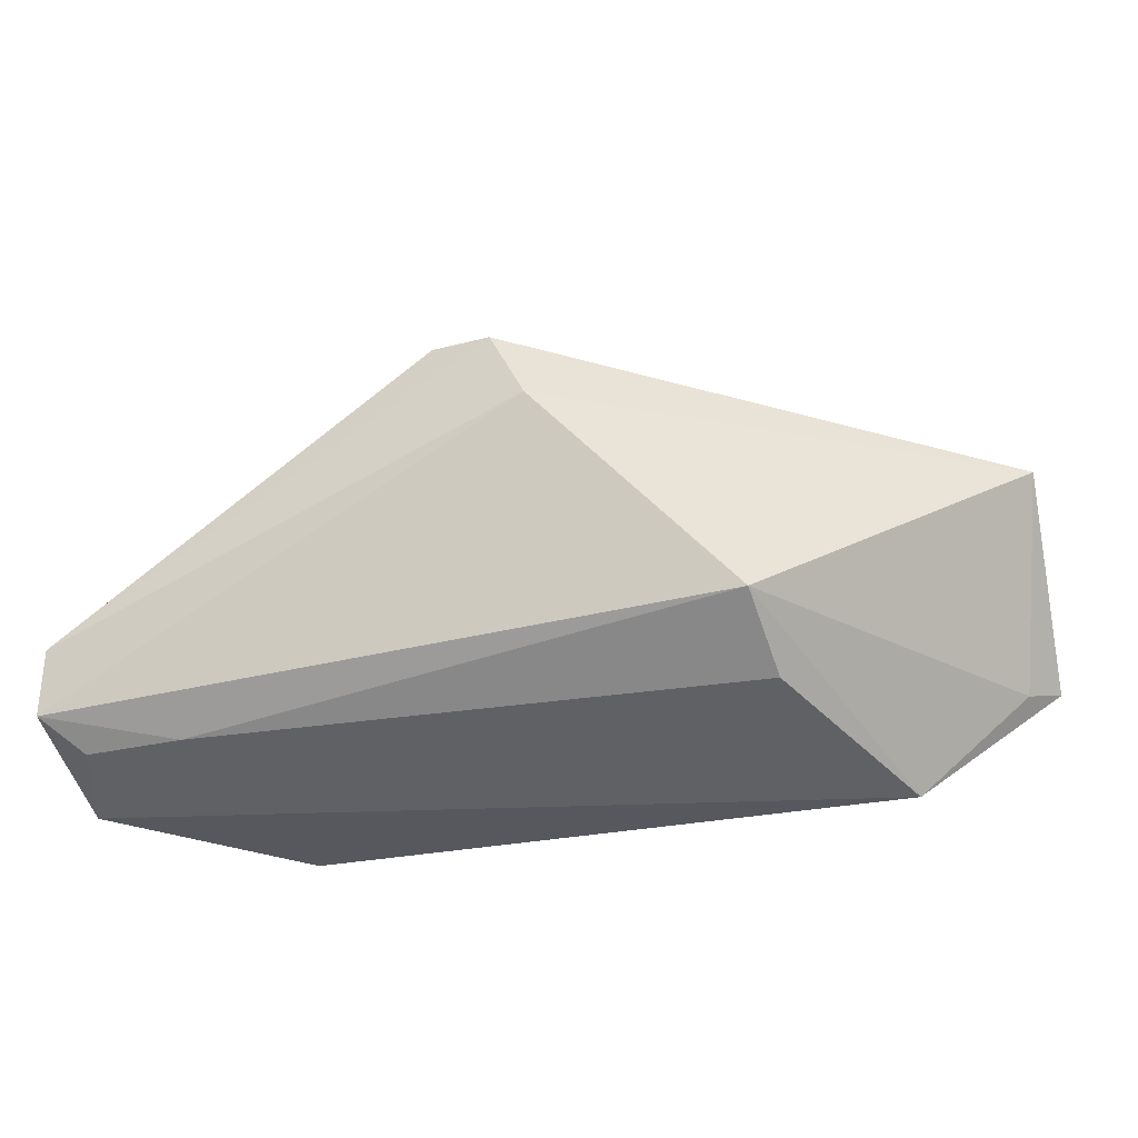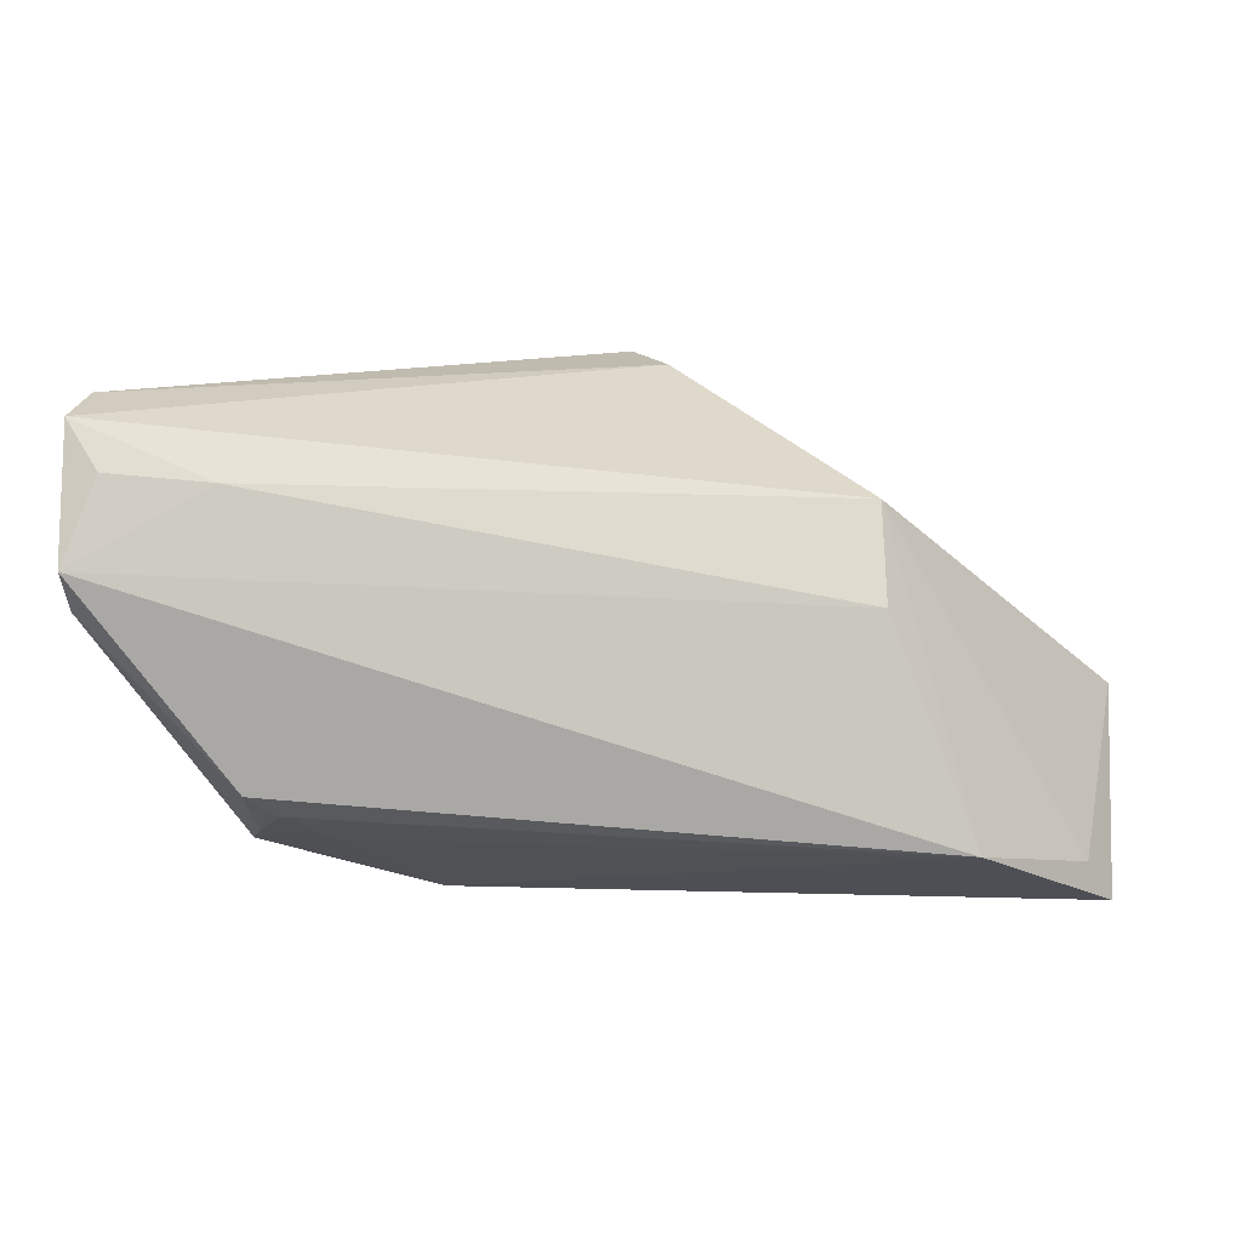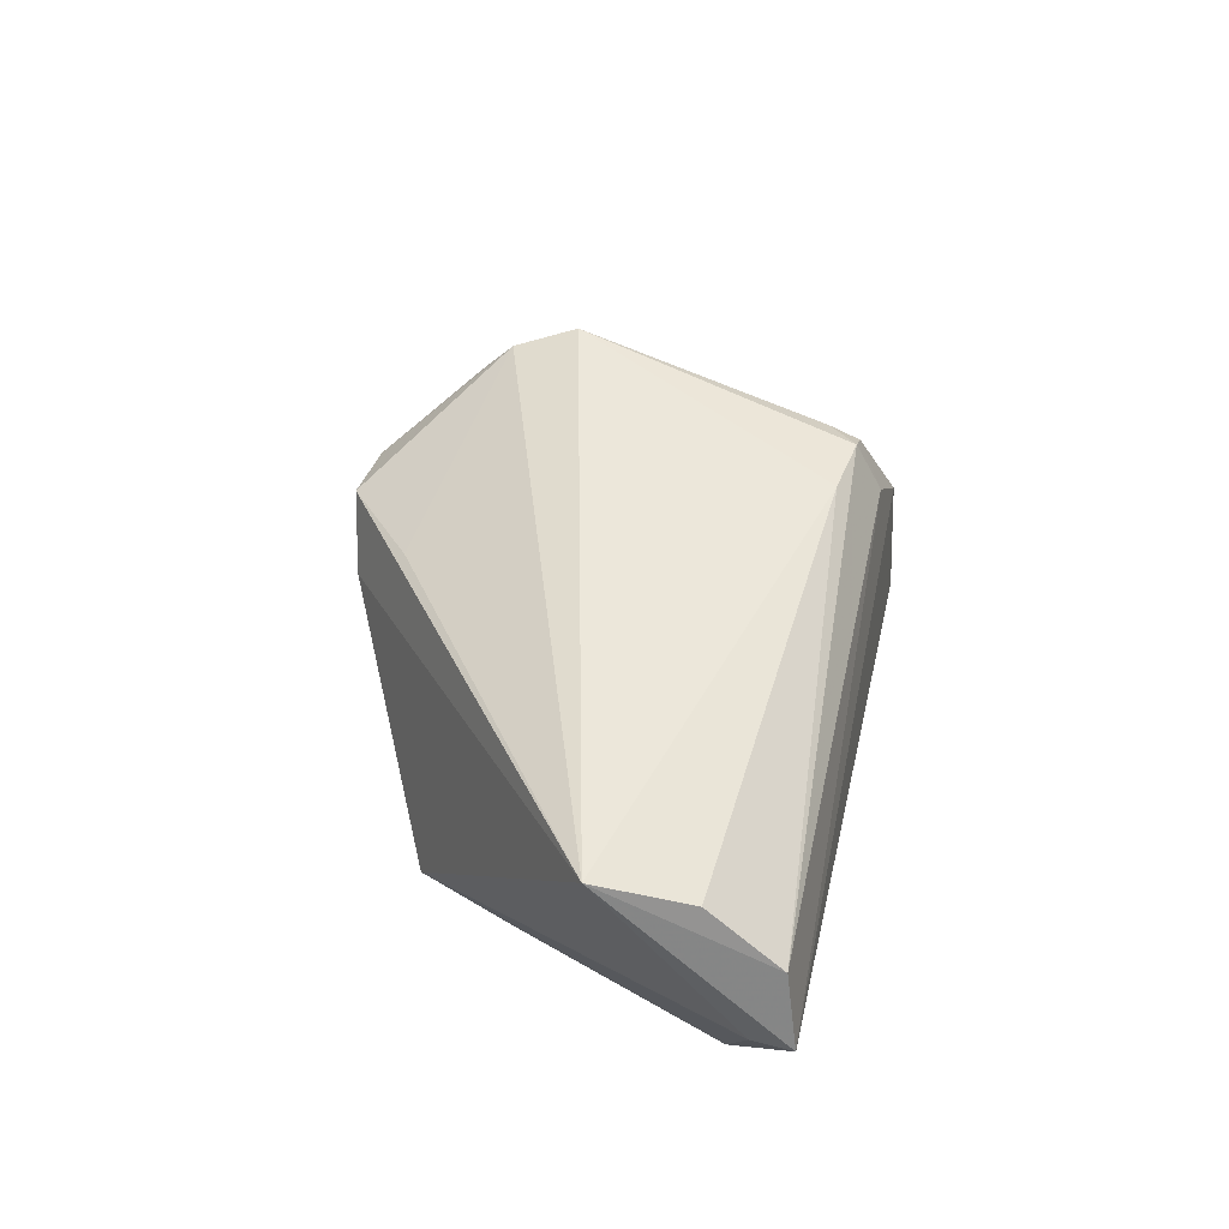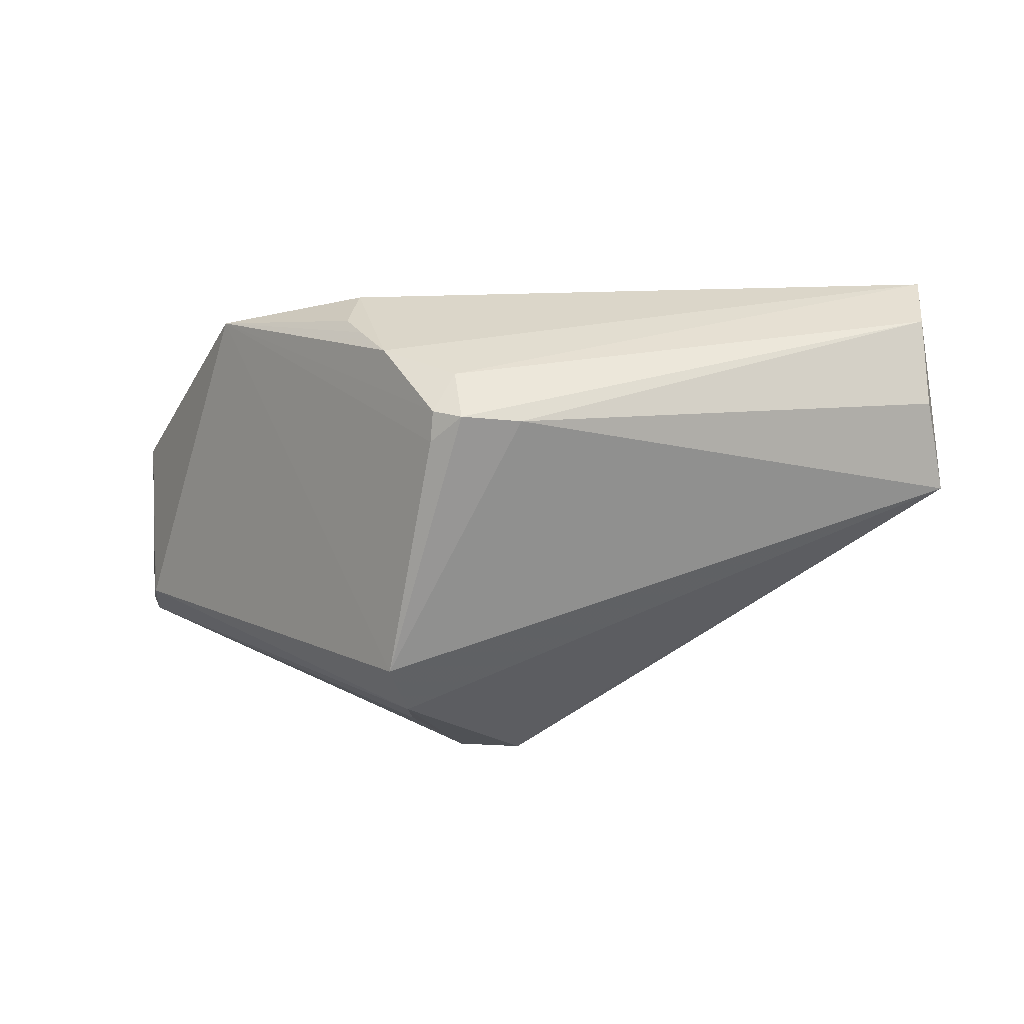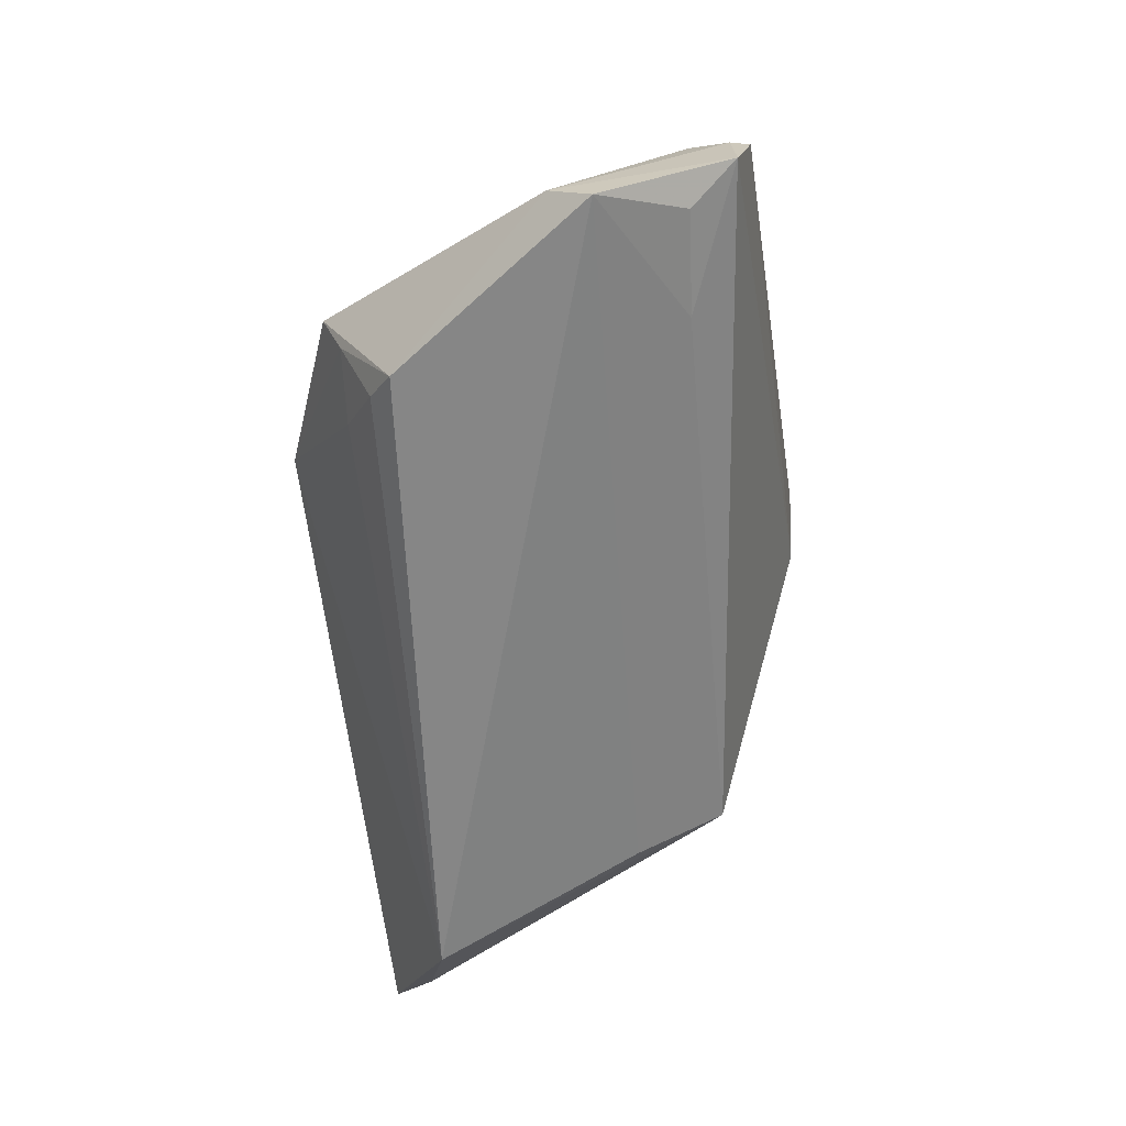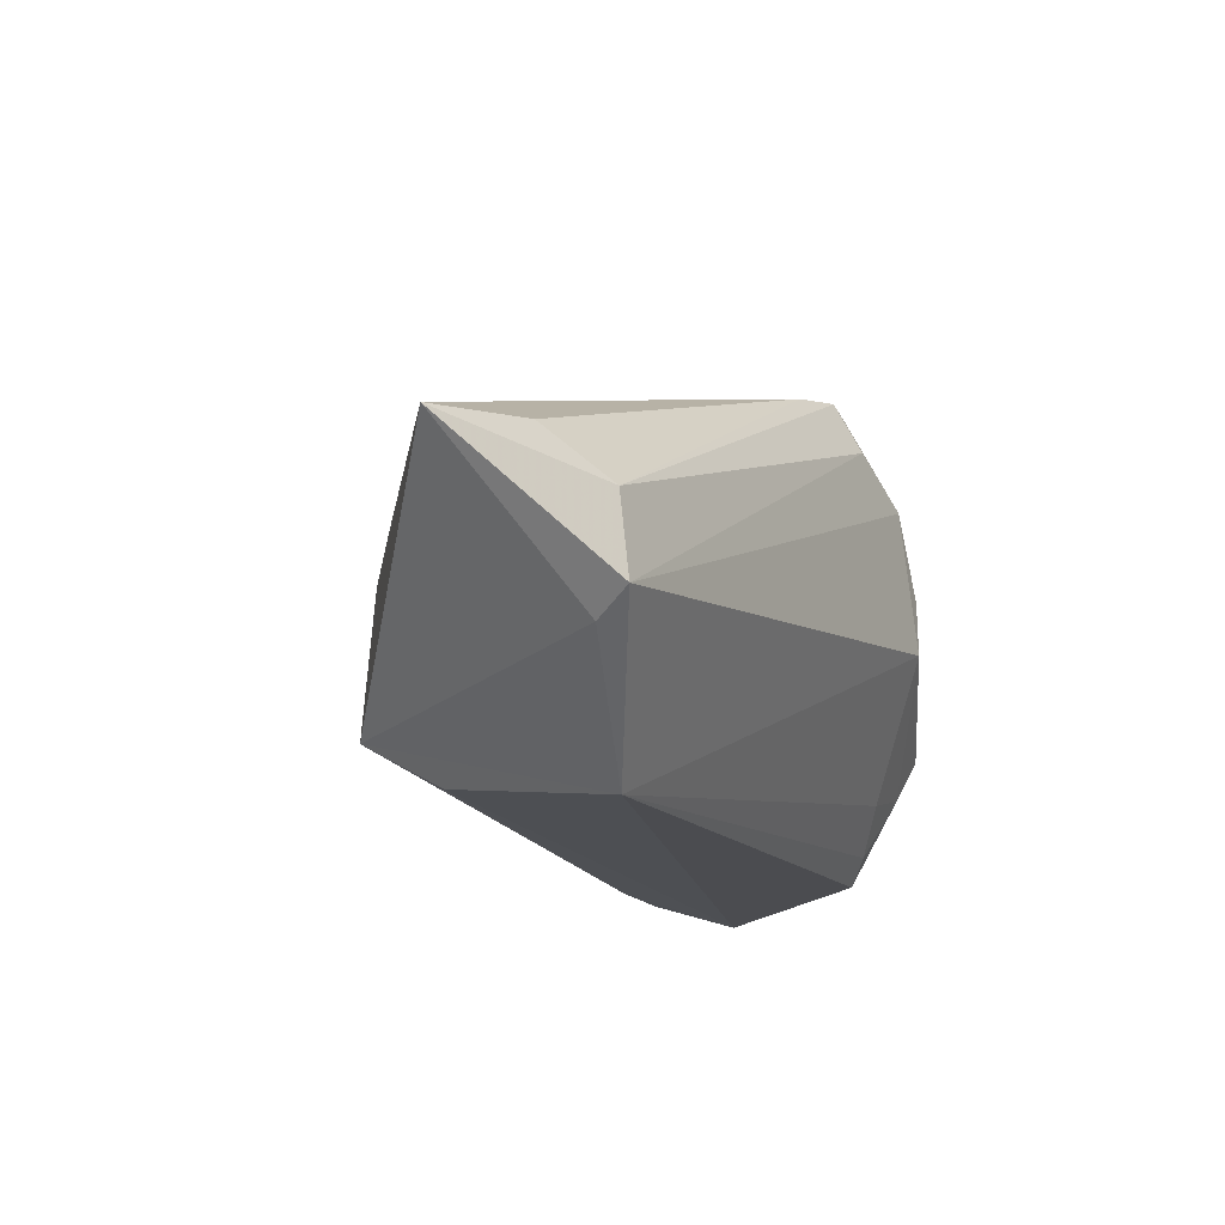
<metadata>
{"format":"obj","ext":"obj","renderer":"f3d","projection":"perspective","resolution":1024,"background":"white","views":[{"elev":-34.0,"azim":21.7,"up":"+Z"},{"elev":-80.0,"azim":0.9,"up":"+Z"},{"elev":31.4,"azim":102.3,"up":"+Z"},{"elev":30.1,"azim":4.1,"up":"+Y"},{"elev":-62.0,"azim":-81.9,"up":"+Z"},{"elev":-15.0,"azim":117.5,"up":"+Z"}]}
</metadata>
<code>
v -0.03645 0.0179 -0.0161
v -0.03784 0.01987 -0.01152
v -0.004201 0.02431 0.0209
v -0.007774 0.02099 0.02098
v -0.05131 -0.02605 -0.01428
v 0.05048 0.01878 0.002797
v 0.03427 0.01875 -0.02708
v 0.05267 0.008595 0.005361
v 0.005405 -0.0266 0.004828
v -0.05177 -0.024 -0.01419
v -0.01418 0.02754 0.01103
v -0.005452 0.02694 0.01538
v 0.012 -0.01918 0.01185
v -0.02864 0.01841 -0.01792
v -0.05033 -0.01996 -0.009692
v -0.05246 -0.005828 -0.02345
v -0.03789 -0.01809 -0.02416
v -0.01904 0.02754 -0.003763
v -0.01757 0.02732 0.005801
v -0.01079 -0.01336 0.02518
v -0.01057 -0.01681 0.02215
v 0.04955 0.02643 -0.004058
v -0.005546 -0.02685 0.01361
v -0.01252 -0.006647 0.02708
v 0.02562 -0.004912 -0.02309
v -0.05248 -0.02437 -0.02148
v 0.02554 -0.01478 -0.01767
v -0.049 -0.01927 -0.02433
v 0.0469 0.02282 -0.01474
v -0.05267 -0.0103 -0.02708
v 0.04984 0.02754 -0.01271
v -0.03652 0.01206 -0.02563
v -0.007565 0.0243 0.01977
v -0.0335 0.0148 -0.02284
v 0.002496 0.02325 0.0195
v -0.01971 0.02718 0.002383
v -0.05004 -0.01987 -0.009086
v 0.001656 -0.02754 0.01271
f 35 24 8
f 38 9 8
f 38 5 9
f 32 7 30
f 31 7 18
f 8 24 20
f 24 37 20
f 20 37 5
f 18 7 14
f 18 14 1
f 8 9 27
f 24 35 3
f 6 35 8
f 5 37 10
f 24 3 4
f 4 3 33
f 11 31 18
f 13 38 8
f 8 20 13
f 13 20 38
f 5 38 23
f 38 20 23
f 7 32 34
f 34 14 7
f 32 1 34
f 34 1 14
f 2 1 32
f 18 1 2
f 2 37 24
f 24 4 2
f 2 4 33
f 33 11 2
f 9 5 26
f 26 27 9
f 5 10 26
f 30 7 25
f 7 27 25
f 7 31 29
f 29 27 7
f 29 31 8
f 8 27 29
f 22 3 35
f 35 6 22
f 8 31 22
f 22 6 8
f 15 10 37
f 21 20 5
f 5 23 21
f 21 23 20
f 36 11 18
f 18 2 36
f 30 25 17
f 27 26 17
f 17 25 27
f 3 22 12
f 33 3 12
f 12 11 33
f 31 11 12
f 12 22 31
f 37 2 16
f 16 15 37
f 16 32 30
f 16 2 32
f 10 15 16
f 30 26 16
f 16 26 10
f 19 2 11
f 11 36 19
f 19 36 2
f 28 26 30
f 30 17 28
f 28 17 26

</code>
